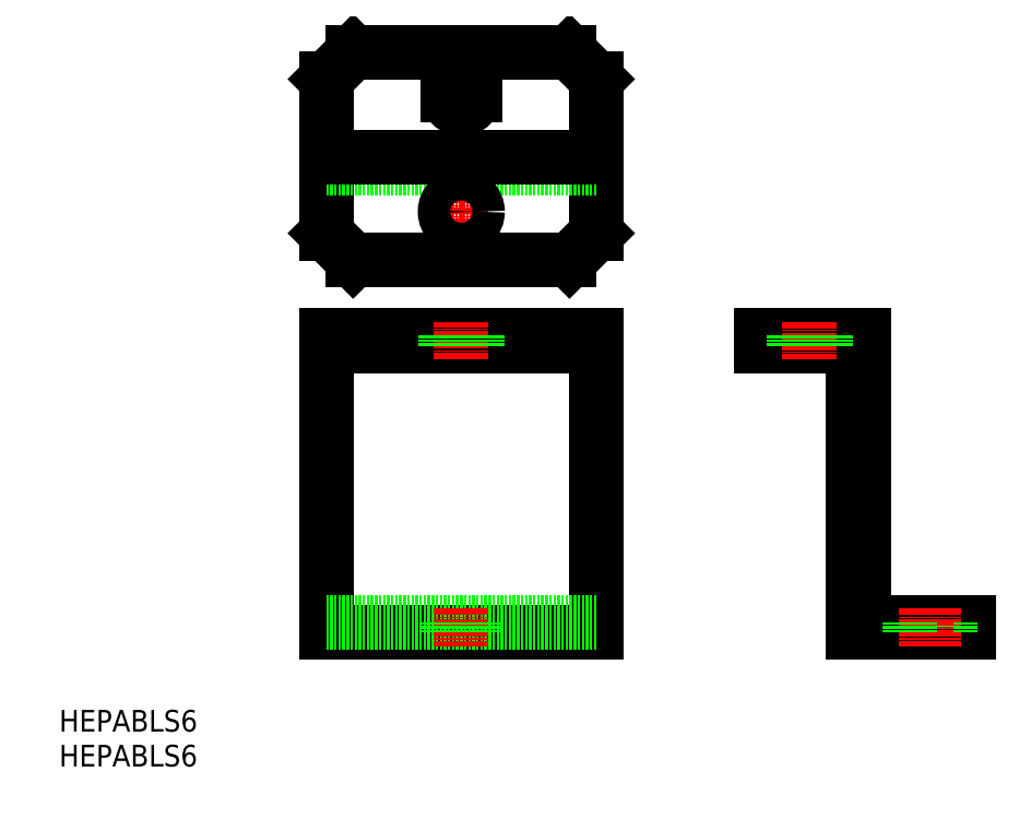
<metadata>
{"format":"dxf","ext":"dxf","renderer":"ezdxf+matplotlib","layout":"modelspace","background":"white","min_lineweight":24,"dpi":150}
</metadata>
<code>
0
SECTION
2
ENTITIES
0
TEXT
8
0
10
-74.36
20
-126.1
30
0
40
4
1
HEPABLS6
0
LINE
8
0
10
-25
20
-34
30
0
11
-25
21
-5.5
31
0
0
LINE
8
0
10
25
20
-34
30
0
11
25
21
-5.5
31
0
0
LINE
8
0
10
-20
20
-39
30
0
11
20
21
-39
31
0
0
LINE
8
0
10
-20
20
-0.5
30
0
11
20
21
-0.5
31
0
0
LINE
8
0
10
-25
20
-22
30
0
11
25
21
-22
31
0
0
LINE
8
CENTER
10
-4
20
-7
30
0
11
4
21
-7
31
0
0
LINE
8
CENTER
10
-4.5
20
-30
30
0
11
4.5
21
-30
31
0
0
LINE
8
CENTER
10
0
20
-34.5
30
0
11
0
21
-25.5
31
0
0
CIRCLE
8
0
10
0
20
-30
30
0
40
3
0
LINE
8
CENTER
10
0
20
-12.5
30
0
11
0
21
-3
31
0
0
LINE
8
0
10
-25
20
-20
30
0
11
25
21
-20
31
0
0
LINE
8
0
10
20
20
-0.5
30
0
11
25
21
-5.5
31
0
0
LINE
8
0
10
25
20
-34
30
0
11
20
21
-39
31
0
0
LINE
8
0
10
-20
20
-0.5
30
0
11
-25
21
-5.5
31
0
0
LINE
8
0
10
-25
20
-34
30
0
11
-20
21
-39
31
0
0
LINE
8
0
10
-25
20
-107.9
30
0
11
-25
21
-52.86
31
0
0
LINE
8
0
10
25
20
-107.9
30
0
11
25
21
-52.86
31
0
0
LINE
8
0
10
-25
20
-107.9
30
0
11
25
21
-107.9
31
0
0
LINE
8
0
10
-25
20
-52.86
30
0
11
25
21
-52.86
31
0
0
LINE
8
0
10
-25
20
-105.9
30
0
11
25
21
-105.9
31
0
0
LINE
8
0
10
-25
20
-54.86
30
0
11
25
21
-54.86
31
0
0
LINE
8
CENTER
10
0
20
-103.4
30
0
11
0
21
-110.4
31
0
0
LINE
8
CENTER
10
0
20
-57.36
30
0
11
0
21
-50.36
31
0
0
LINE
8
0
10
-3
20
-52.86
30
0
11
-3
21
-54.86
31
0
0
LINE
8
0
10
3
20
-52.86
30
0
11
3
21
-54.86
31
0
0
LINE
8
0
10
93.91
20
-107.9
30
0
11
72.41
21
-107.9
31
0
0
LINE
8
0
10
74.41
20
-52.86
30
0
11
55.41
21
-52.86
31
0
0
LINE
8
0
10
93.91
20
-107.9
30
0
11
93.91
21
-105.9
31
0
0
LINE
8
0
10
72.41
20
-107.9
30
0
11
72.41
21
-54.86
31
0
0
LINE
8
0
10
93.91
20
-105.9
30
0
11
74.41
21
-105.9
31
0
0
LINE
8
0
10
72.41
20
-54.86
30
0
11
55.41
21
-54.86
31
0
0
LINE
8
0
10
74.41
20
-105.9
30
0
11
74.41
21
-52.86
31
0
0
LINE
8
0
10
55.41
20
-54.86
30
0
11
55.41
21
-52.86
31
0
0
LINE
8
CENTER
10
87.41
20
-103.4
30
0
11
87.41
21
-110.4
31
0
0
LINE
8
0
10
90.41
20
-107.9
30
0
11
90.41
21
-105.9
31
0
0
LINE
8
CENTER
10
64.41
20
-50.36
30
0
11
64.41
21
-57.36
31
0
0
LINE
8
0
10
67.41
20
-54.86
30
0
11
67.41
21
-52.86
31
0
0
LINE
8
0
10
61.41
20
-54.86
30
0
11
61.41
21
-52.86
31
0
0
LINE
8
0
10
20
20
-54.86
30
0
11
20
21
-52.86
31
0
0
LINE
8
0
10
-20
20
-54.86
30
0
11
-20
21
-52.86
31
0
0
ARC
8
0
10
0
20
-7
30
0
40
2.5
50
0
51
180
0
LINE
8
CENTER
10
-4
20
-8.5
30
0
11
4
21
-8.5
31
0
0
ARC
8
0
10
0
20
-8.5
30
0
40
2.5
50
180
51
0
0
LINE
8
0
10
-2.5
20
-7
30
0
11
-2.5
21
-8.5
31
0
0
LINE
8
0
10
2.5
20
-7
30
0
11
2.5
21
-8.5
31
0
0
TEXT
8
0
10
-74.36
20
-132.6
30
0
40
4
1
HEPABLS6
0
LINE
8
CENTER
10
85.91
20
-103.4
30
0
11
85.91
21
-110.4
31
0
0
LINE
8
0
10
82.91
20
-107.9
30
0
11
82.91
21
-105.9
31
0
0
LINE
8
0
10
-2.5
20
-107.9
30
0
11
-2.5
21
-105.9
31
0
0
LINE
8
0
10
2.5
20
-107.9
30
0
11
2.5
21
-105.9
31
0
0
ENDSEC
0
EOF

</code>
